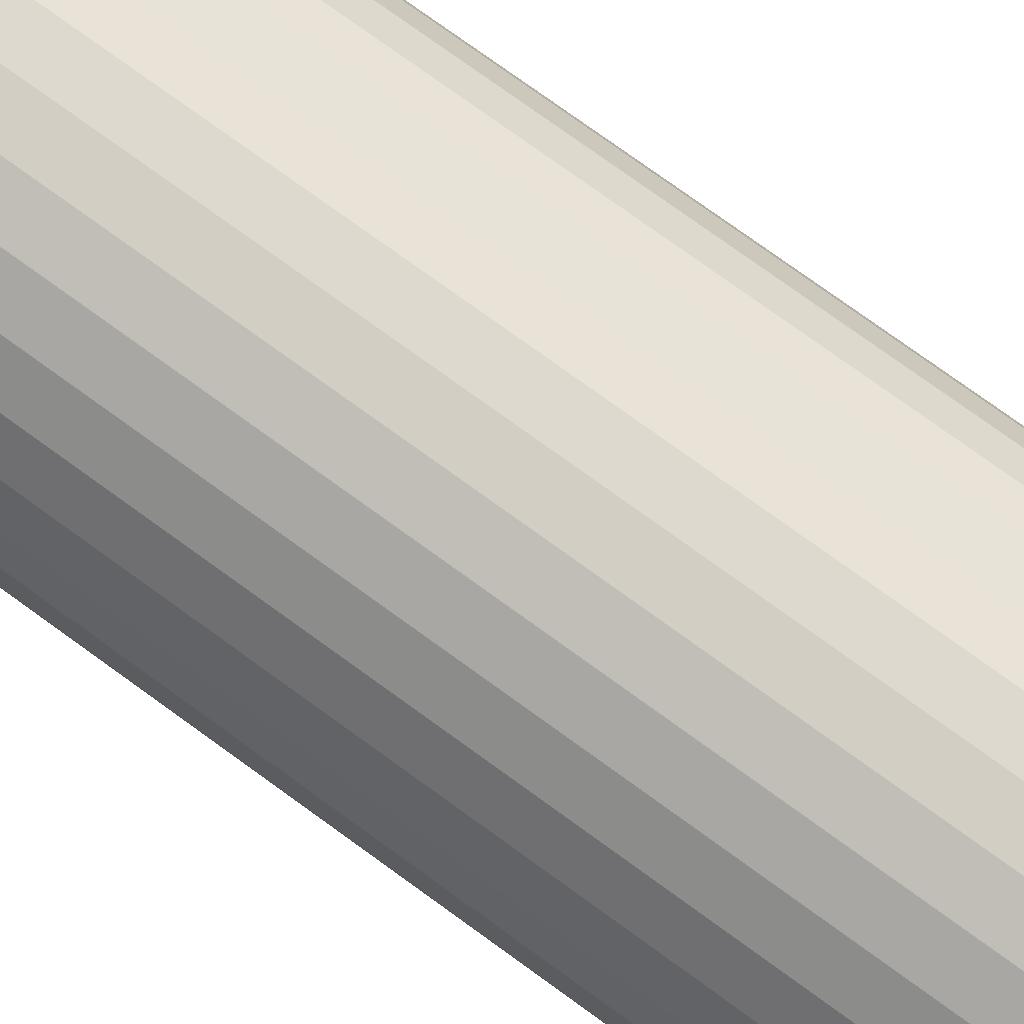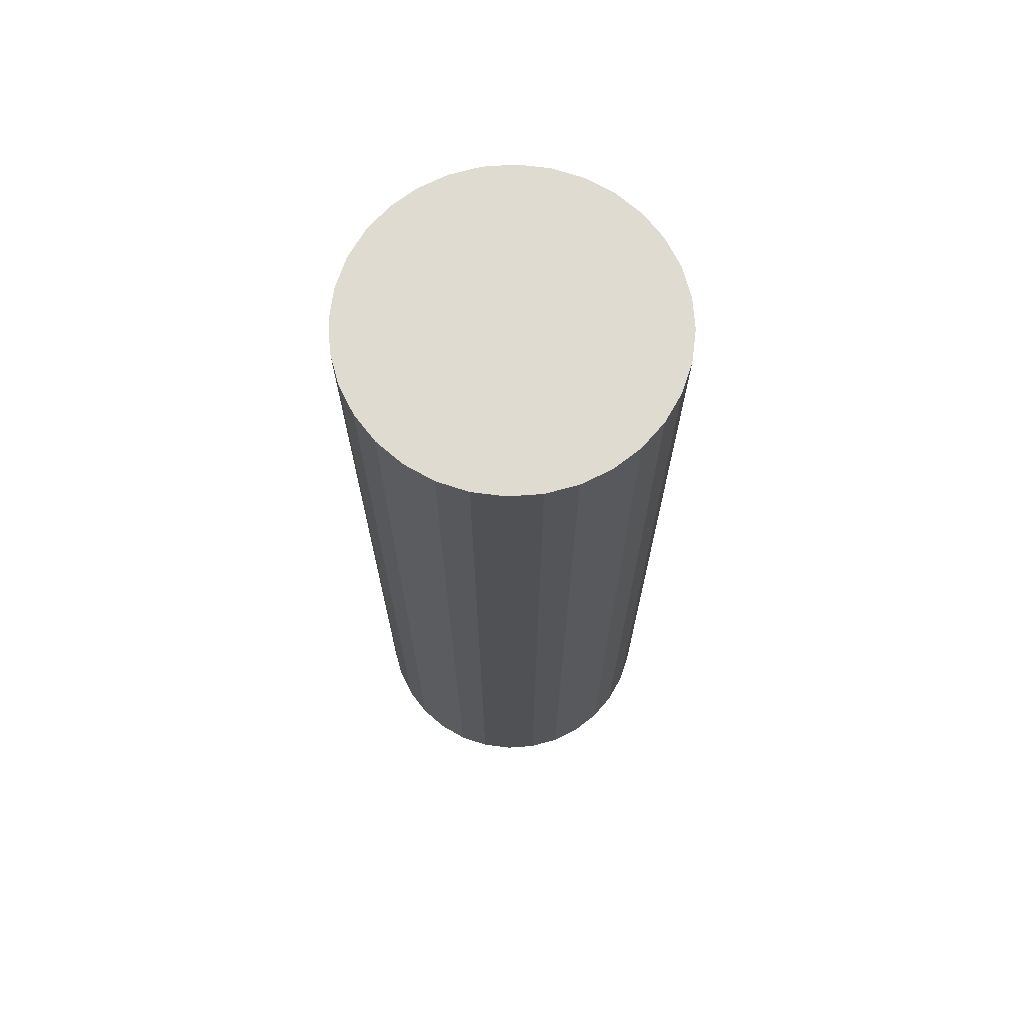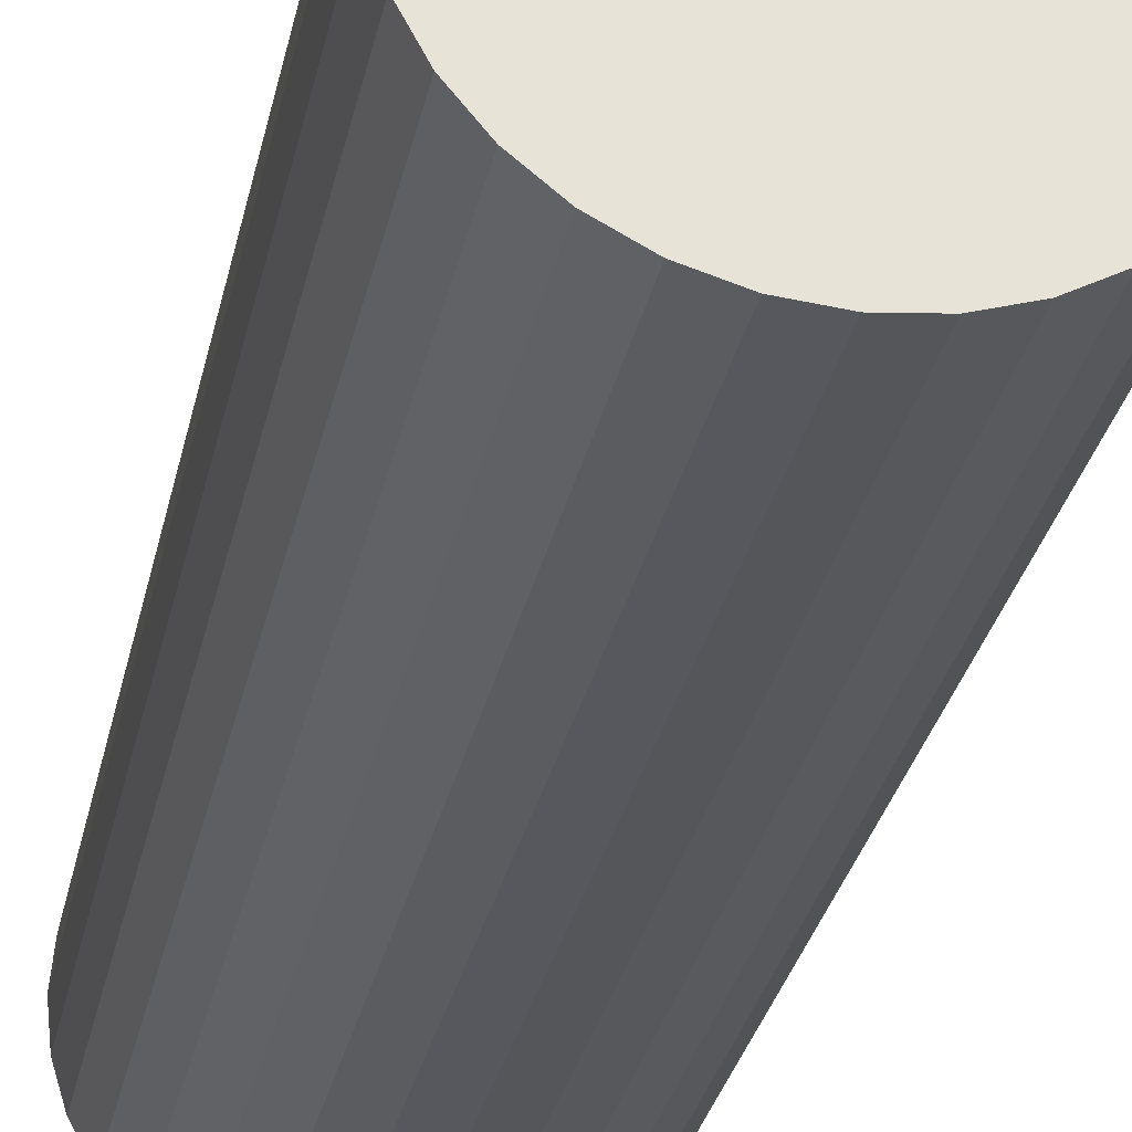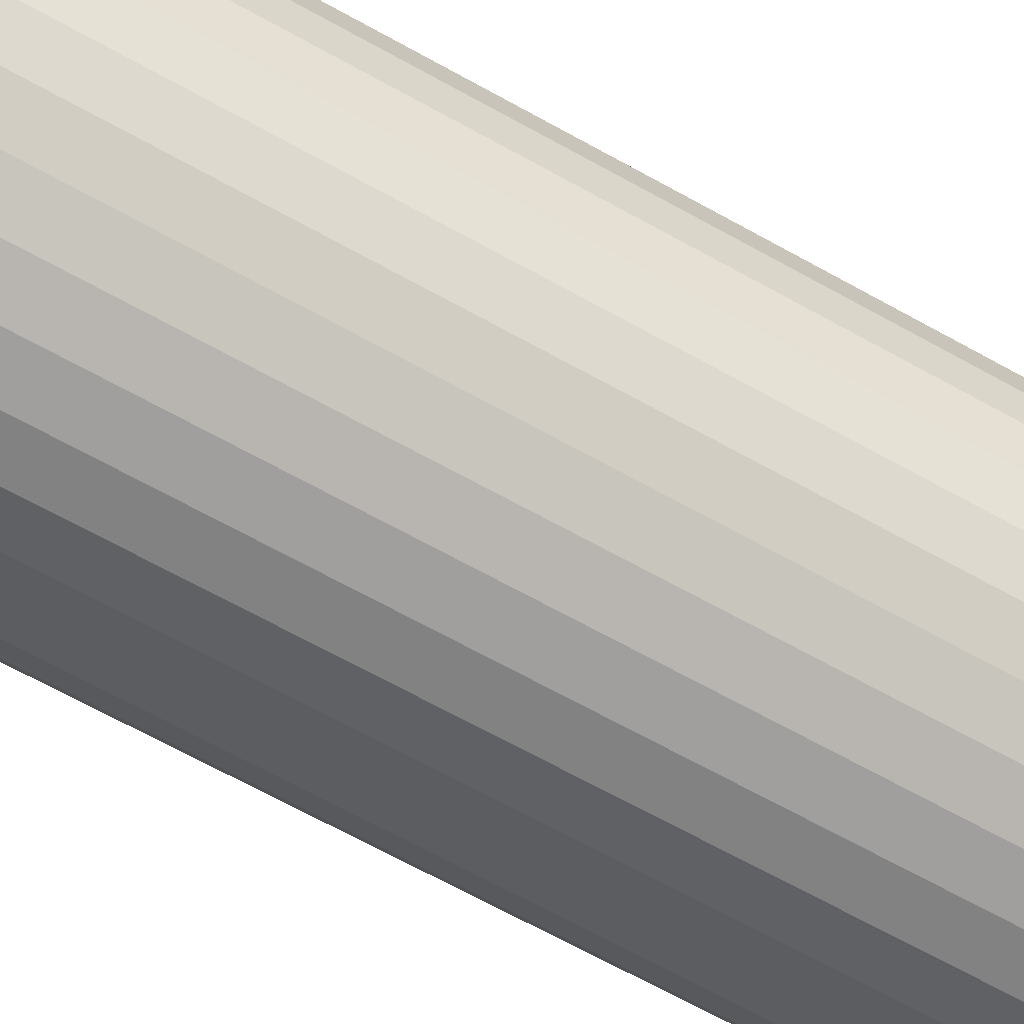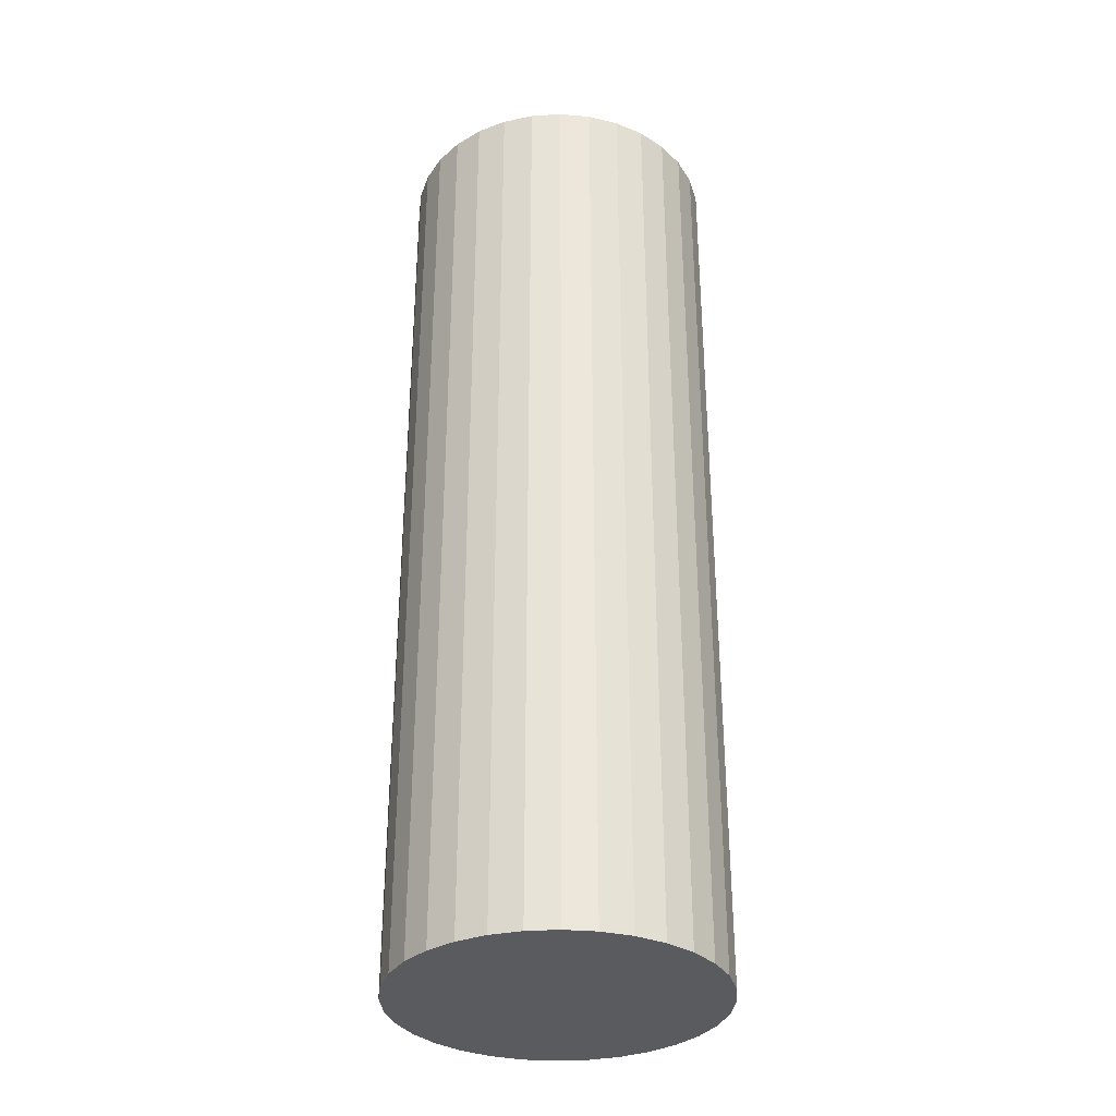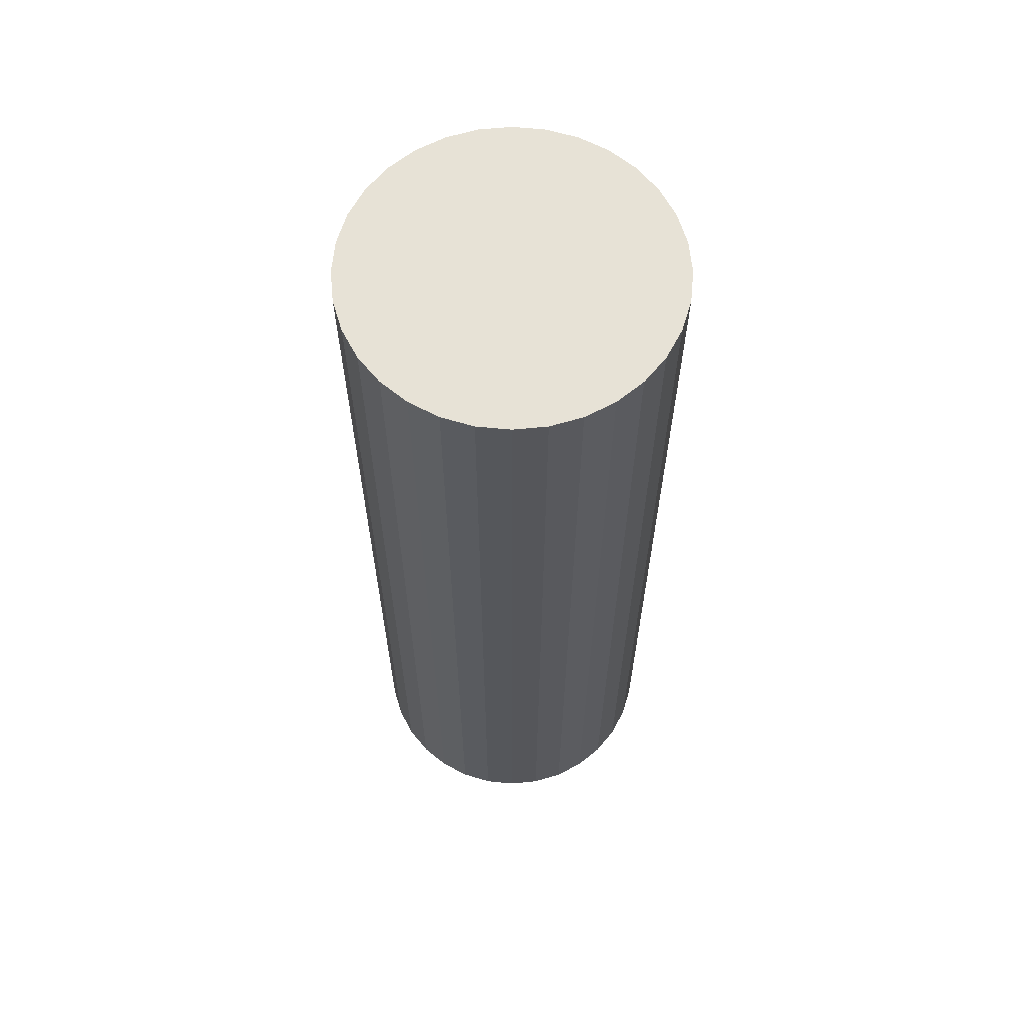
<metadata>
{"format":"obj","ext":"obj","renderer":"f3d","projection":"perspective","resolution":1024,"background":"white","views":[{"elev":76.7,"azim":125.9,"up":"+Y"},{"elev":69.8,"azim":-122.2,"up":"+Z"},{"elev":-28.1,"azim":169.0,"up":"+Y"},{"elev":-66.1,"azim":-119.4,"up":"+Y"},{"elev":-33.4,"azim":-113.5,"up":"+Z"},{"elev":63.3,"azim":146.3,"up":"+Z"}]}
</metadata>
<code>
o Cylinder_003_Cylinder.008
v 0 0.1237 -0.3653
v 0 0.1237 0.3653
v 0.02413 0.1213 -0.3653
v 0.02413 0.1213 0.3653
v 0.04733 0.1143 -0.3653
v 0.04733 0.1143 0.3653
v 0.06871 0.1028 -0.3653
v 0.06871 0.1028 0.3653
v 0.08745 0.08745 -0.3653
v 0.08745 0.08745 0.3653
v 0.1028 0.06871 -0.3653
v 0.1028 0.06871 0.3653
v 0.1143 0.04733 -0.3653
v 0.1143 0.04733 0.3653
v 0.1213 0.02413 -0.3653
v 0.1213 0.02413 0.3653
v 0.1237 0 -0.3653
v 0.1237 0 0.3653
v 0.1213 -0.02413 -0.3653
v 0.1213 -0.02413 0.3653
v 0.1143 -0.04733 -0.3653
v 0.1143 -0.04733 0.3653
v 0.1028 -0.06871 -0.3653
v 0.1028 -0.06871 0.3653
v 0.08745 -0.08745 -0.3653
v 0.08745 -0.08745 0.3653
v 0.06871 -0.1028 -0.3653
v 0.06871 -0.1028 0.3653
v 0.04733 -0.1143 -0.3653
v 0.04733 -0.1143 0.3653
v 0.02413 -0.1213 -0.3653
v 0.02413 -0.1213 0.3653
v -0 -0.1237 -0.3653
v -0 -0.1237 0.3653
v -0.02413 -0.1213 -0.3653
v -0.02413 -0.1213 0.3653
v -0.04733 -0.1143 -0.3653
v -0.04733 -0.1143 0.3653
v -0.06871 -0.1028 -0.3653
v -0.06871 -0.1028 0.3653
v -0.08745 -0.08745 -0.3653
v -0.08745 -0.08745 0.3653
v -0.1028 -0.06871 -0.3653
v -0.1028 -0.06871 0.3653
v -0.1143 -0.04733 -0.3653
v -0.1143 -0.04733 0.3653
v -0.1213 -0.02413 -0.3653
v -0.1213 -0.02413 0.3653
v -0.1237 0 -0.3653
v -0.1237 0 0.3653
v -0.1213 0.02413 -0.3653
v -0.1213 0.02413 0.3653
v -0.1143 0.04733 -0.3653
v -0.1143 0.04733 0.3653
v -0.1028 0.06871 -0.3653
v -0.1028 0.06871 0.3653
v -0.08745 0.08745 -0.3653
v -0.08745 0.08745 0.3653
v -0.06871 0.1028 -0.3653
v -0.06871 0.1028 0.3653
v -0.04733 0.1143 -0.3653
v -0.04733 0.1143 0.3653
v -0.02413 0.1213 -0.3653
v -0.02413 0.1213 0.3653
f 1 2 4 3
f 3 4 6 5
f 5 6 8 7
f 7 8 10 9
f 9 10 12 11
f 11 12 14 13
f 13 14 16 15
f 15 16 18 17
f 17 18 20 19
f 19 20 22 21
f 21 22 24 23
f 23 24 26 25
f 25 26 28 27
f 27 28 30 29
f 29 30 32 31
f 31 32 34 33
f 33 34 36 35
f 35 36 38 37
f 37 38 40 39
f 39 40 42 41
f 41 42 44 43
f 43 44 46 45
f 45 46 48 47
f 47 48 50 49
f 49 50 52 51
f 51 52 54 53
f 53 54 56 55
f 55 56 58 57
f 57 58 60 59
f 59 60 62 61
f 4 2 64 62 60 58 56 54 52 50 48 46 44 42 40 38 36 34 32 30 28 26 24 22 20 18 16 14 12 10 8 6
f 61 62 64 63
f 63 64 2 1
f 1 3 5 7 9 11 13 15 17 19 21 23 25 27 29 31 33 35 37 39 41 43 45 47 49 51 53 55 57 59 61 63

</code>
